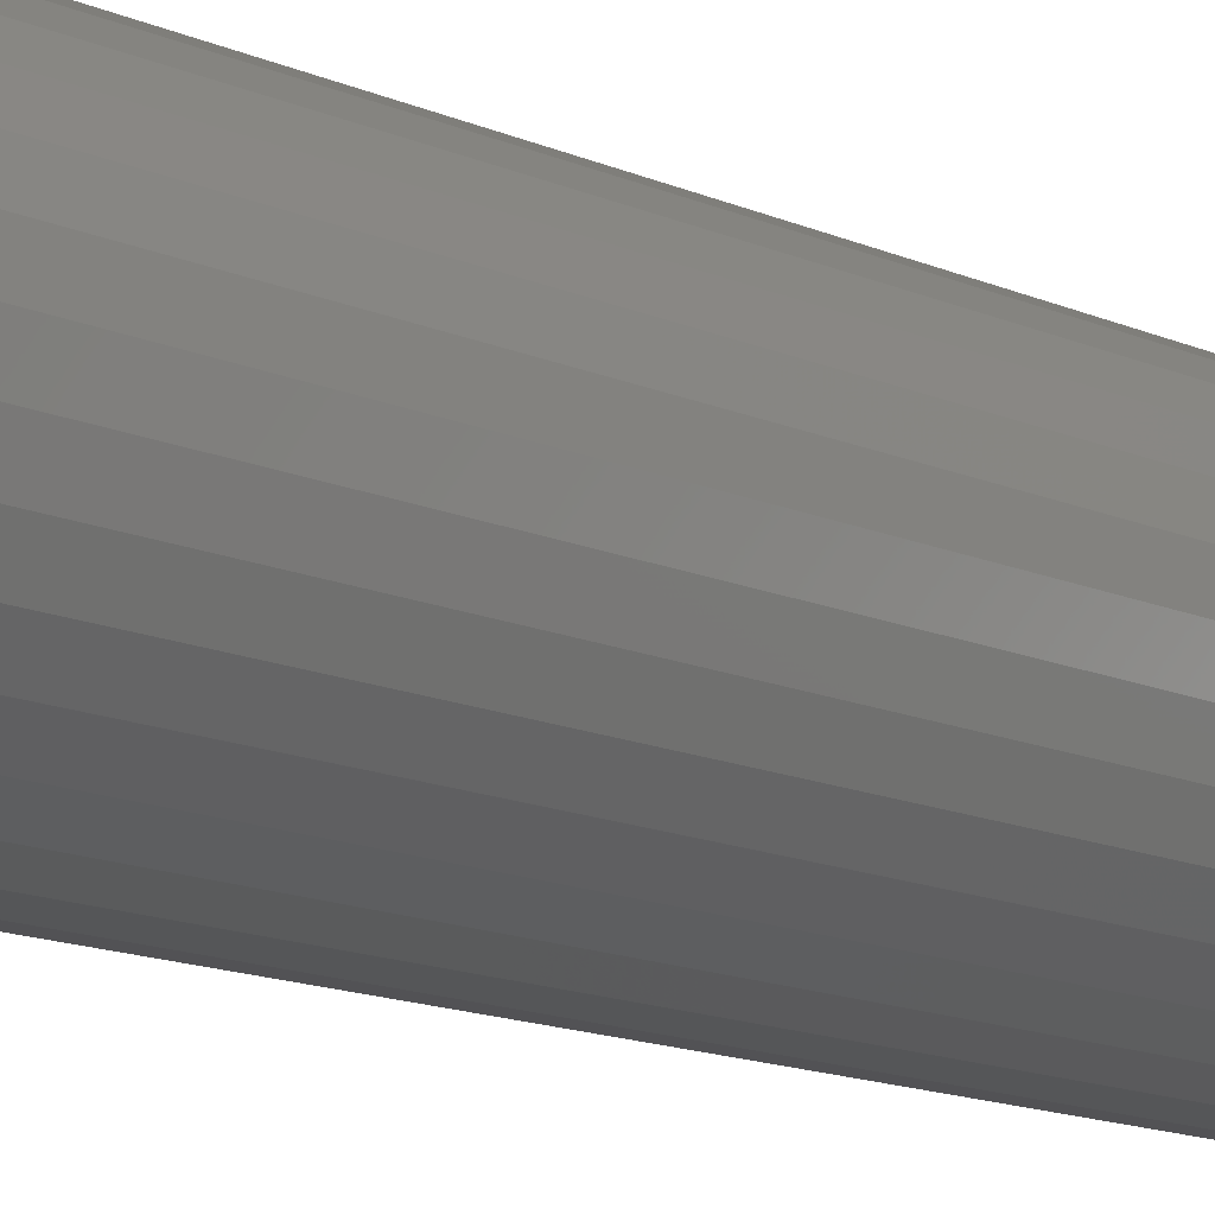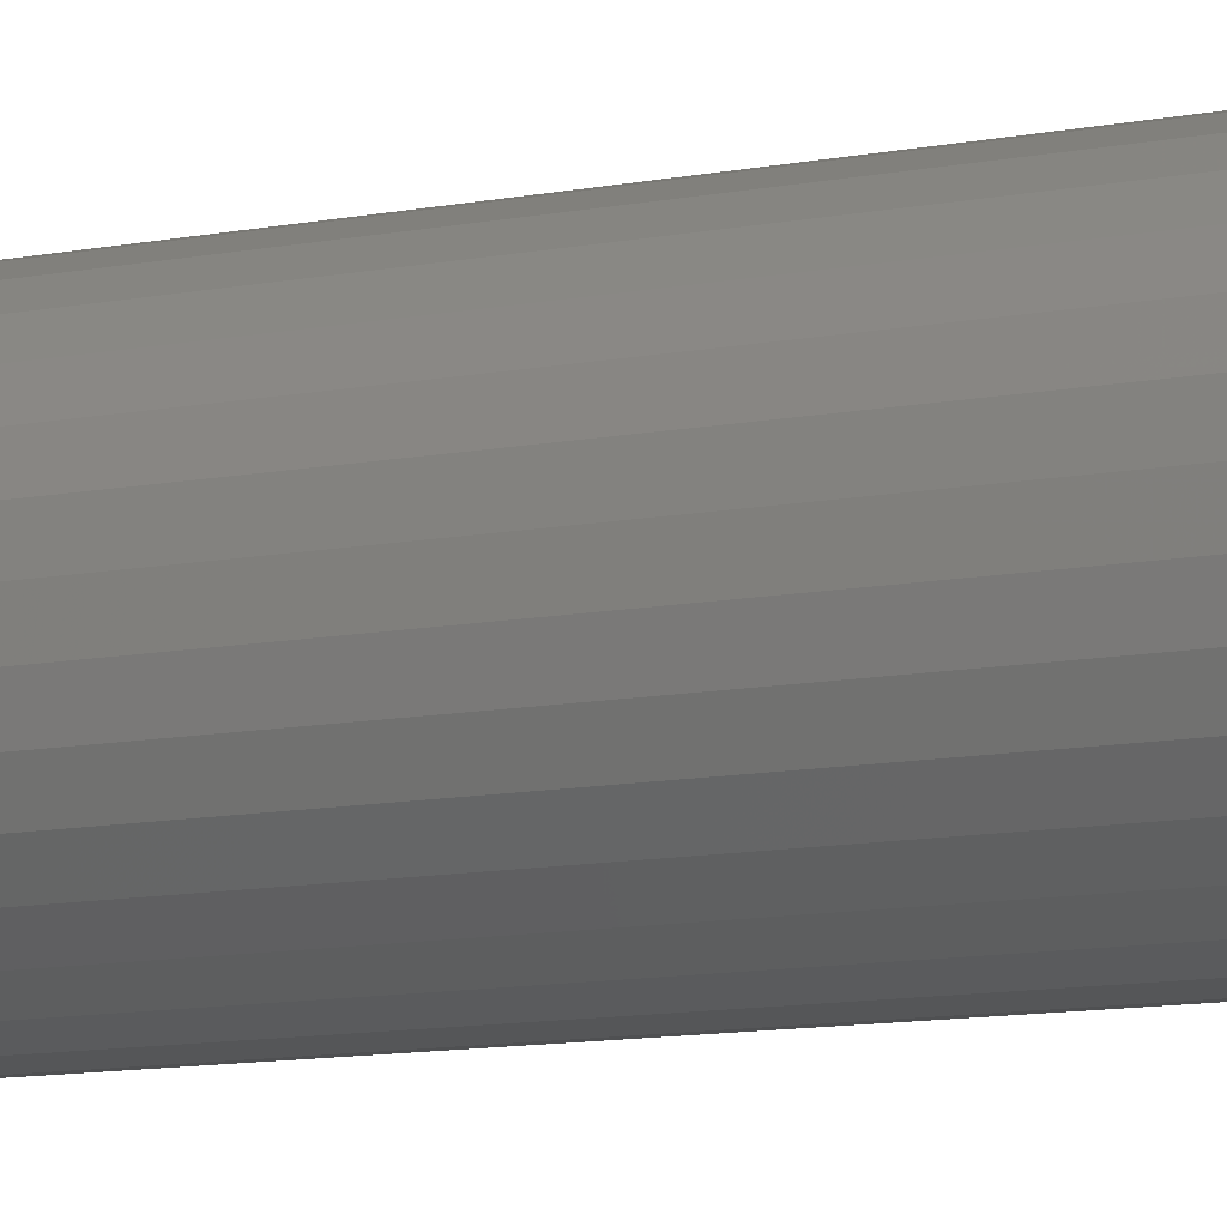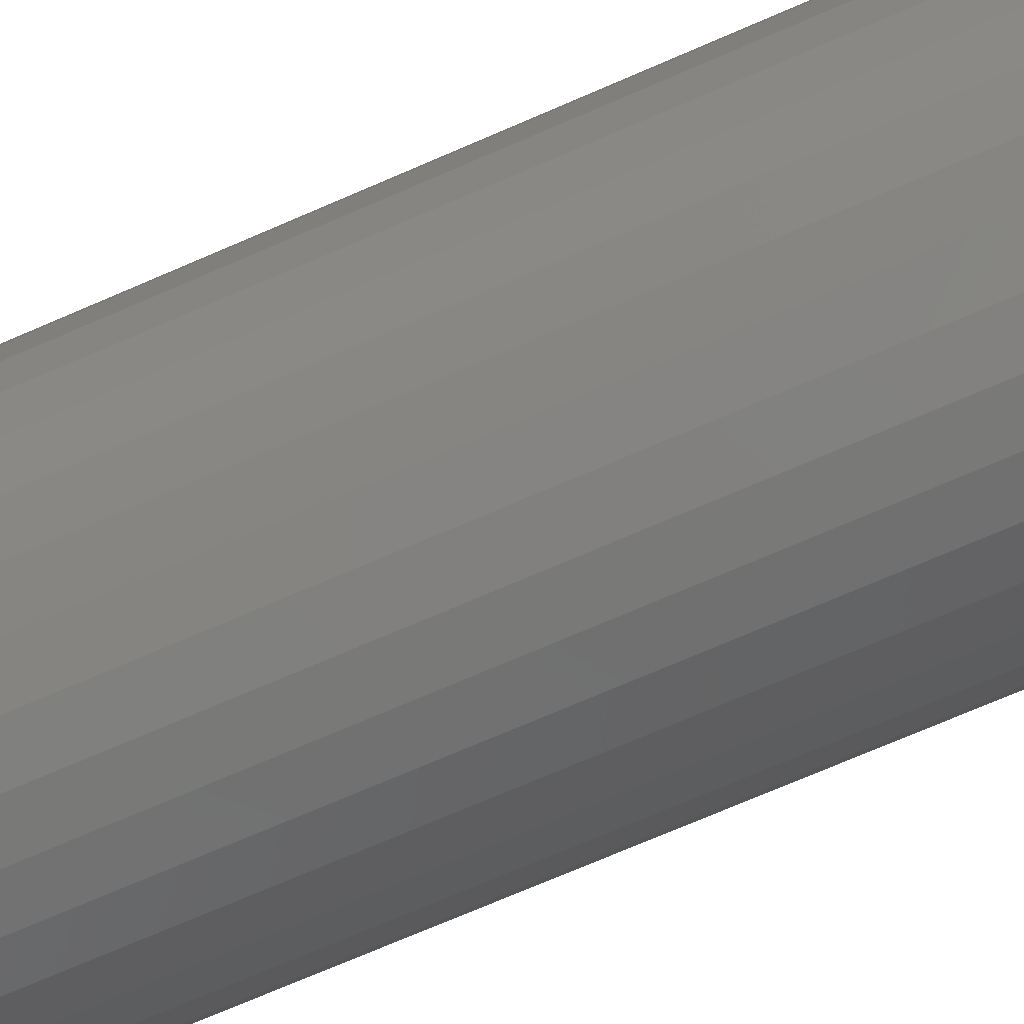
<metadata>
{"format":"stl","ext":"stl","renderer":"f3d","projection":"perspective","resolution":1024,"background":"white","views":[{"elev":-12.0,"azim":-139.0,"up":"+Z"},{"elev":-10.4,"azim":-63.0,"up":"+Z"},{"elev":-66.8,"azim":114.2,"up":"+Z"}]}
</metadata>
<code>
# stl→obj: 320 verts, 636 faces
v 0.001891 0.75 0.1191
v 0.02512 0.75 0.1168
v -0.02134 0.75 0.1168
v -0.04368 0.75 0.11
v 0.04746 0.75 0.11
v -0.06427 0.75 0.09901
v 0.06805 0.75 0.09901
v 0.04746 0.75 -0.11
v -0.04368 0.75 -0.11
v 0.06805 0.75 -0.09901
v -0.02134 0.75 -0.1168
v 0.02512 0.75 -0.1168
v 0.001891 0.75 -0.1191
v -0.06427 0.75 -0.09901
v -0.08231 0.75 -0.0842
v 0.08609 0.75 -0.0842
v -0.09712 0.75 -0.06616
v 0.1009 0.75 -0.06616
v -0.1081 0.75 -0.04557
v 0.1119 0.75 -0.04557
v -0.1149 0.75 -0.02323
v 0.1187 0.75 -0.02323
v -0.1172 0.75 -4.888e-17
v 0.121 0.75 -5.432e-17
v -0.1149 0.75 0.02323
v 0.1187 0.75 0.02323
v -0.1081 0.75 0.04557
v 0.1119 0.75 0.04557
v -0.09712 0.75 0.06616
v 0.1009 0.75 0.06616
v -0.08231 0.75 0.0842
v 0.08609 0.75 0.0842
v 0.1835 0.6875 -2.28e-16
v 0.1835 -0.75 -2.224e-17
v 0.18 0.6875 -0.03542
v 0.18 -0.75 -0.03542
v 0.1696 0.6875 -0.06949
v 0.1696 -0.75 -0.06949
v 0.1529 0.6875 -0.1009
v 0.1529 -0.75 -0.1009
v 0.1303 0.6875 -0.1284
v 0.1303 -0.75 -0.1284
v 0.1028 0.6875 -0.151
v 0.1028 -0.75 -0.151
v 0.07138 0.6875 -0.1678
v 0.07138 -0.75 -0.1678
v 0.03732 0.6875 -0.1781
v 0.03732 -0.75 -0.1781
v 0.001891 0.6875 -0.1816
v 0.001891 -0.75 -0.1816
v -0.03353 0.6875 -0.1781
v -0.03353 -0.75 -0.1781
v -0.0676 0.6875 -0.1678
v -0.0676 -0.75 -0.1678
v -0.09899 0.6875 -0.151
v -0.09899 -0.75 -0.151
v -0.1265 0.6875 -0.1284
v -0.1265 -0.75 -0.1284
v -0.1491 0.6875 -0.1009
v -0.1491 -0.75 -0.1009
v -0.1659 0.6875 -0.06949
v -0.1659 -0.75 -0.06949
v -0.1762 0.6875 -0.03542
v -0.1762 -0.75 -0.03542
v -0.1797 0.6875 2.224e-17
v -0.1797 -0.75 2.224e-17
v -0.1762 0.6875 0.03542
v -0.1762 -0.75 0.03542
v -0.1659 0.6875 0.06949
v -0.1659 -0.75 0.06949
v -0.1491 0.6875 0.1009
v -0.1491 -0.75 0.1009
v -0.1265 0.6875 0.1284
v -0.1265 -0.75 0.1284
v -0.09899 0.6875 0.151
v -0.09899 -0.75 0.151
v -0.0676 0.6875 0.1678
v -0.0676 -0.75 0.1678
v -0.03353 0.6875 0.1781
v -0.03353 -0.75 0.1781
v 0.001891 0.6875 0.1816
v 0.001891 -0.75 0.1816
v 0.03732 0.6875 0.1781
v 0.03732 -0.75 0.1781
v 0.07138 0.6875 0.1678
v 0.07138 -0.75 0.1678
v 0.1028 0.6875 0.151
v 0.1028 -0.75 0.151
v 0.1303 0.6875 0.1284
v 0.1303 -0.75 0.1284
v 0.1529 0.6875 0.1009
v 0.1529 -0.75 0.1009
v 0.1696 0.6875 0.06949
v 0.1696 -0.75 0.06949
v 0.18 0.6875 0.03542
v 0.18 -0.75 0.03542
v -0.1785 0.6997 -1.11e-16
v -0.175 0.6997 0.03519
v -0.1749 0.7114 -9.714e-17
v -0.1715 0.7114 0.0345
v -0.1692 0.7222 -9.714e-17
v -0.1659 0.7222 0.03337
v -0.1614 0.7317 -9.714e-17
v -0.1582 0.7317 0.03185
v -0.1519 0.7395 -8.327e-17
v -0.149 0.7395 0.03001
v -0.1411 0.7452 -7.633e-17
v -0.1384 0.7452 0.0279
v -0.1294 0.7488 -6.245e-17
v -0.1269 0.7488 0.02561
v 0.1788 0.6997 0.03519
v 0.1823 0.6997 -2.359e-16
v 0.1753 0.7114 0.0345
v 0.1787 0.7114 -2.498e-16
v 0.1697 0.7222 0.03337
v 0.1729 0.7222 -2.22e-16
v 0.162 0.7317 0.03185
v 0.1652 0.7317 -2.082e-16
v 0.1527 0.7395 0.03001
v 0.1557 0.7395 -2.22e-16
v 0.1421 0.7452 0.0279
v 0.1449 0.7452 -1.943e-16
v 0.1306 0.7488 0.02561
v 0.1332 0.7488 -1.804e-16
v 0.1685 0.6997 0.06903
v 0.1653 0.7114 0.06767
v 0.1599 0.7222 0.06546
v 0.1527 0.7317 0.06248
v 0.144 0.7395 0.05886
v 0.134 0.7452 0.05472
v 0.1232 0.7488 0.05024
v 0.1519 0.6997 0.1002
v 0.1489 0.7114 0.09824
v 0.1441 0.7222 0.09503
v 0.1376 0.7317 0.09071
v 0.1298 0.7395 0.08545
v 0.1208 0.7452 0.07944
v 0.111 0.7488 0.07293
v 0.1294 0.6997 0.1275
v 0.1269 0.7114 0.125
v 0.1228 0.7222 0.1209
v 0.1173 0.7317 0.1155
v 0.1106 0.7395 0.1088
v 0.103 0.7452 0.1011
v 0.09471 0.7488 0.09282
v 0.1021 0.6997 0.15
v 0.1001 0.7114 0.147
v 0.09692 0.7222 0.1422
v 0.0926 0.7317 0.1358
v 0.08734 0.7395 0.1279
v 0.08134 0.7452 0.1189
v 0.07482 0.7488 0.1091
v 0.07092 0.6997 0.1666
v 0.06956 0.7114 0.1634
v 0.06735 0.7222 0.158
v 0.06437 0.7317 0.1508
v 0.06075 0.7395 0.1421
v 0.05661 0.7452 0.1321
v 0.05213 0.7488 0.1213
v 0.03708 0.6997 0.1769
v 0.03639 0.7114 0.1734
v 0.03526 0.7222 0.1678
v 0.03374 0.7317 0.1601
v 0.0319 0.7395 0.1508
v 0.02979 0.7452 0.1402
v 0.0275 0.7488 0.1287
v 0.001891 0.6997 0.1804
v 0.001891 0.7114 0.1768
v 0.001891 0.7222 0.171
v 0.001891 0.7317 0.1633
v 0.001891 0.7395 0.1538
v 0.001891 0.7452 0.143
v 0.001891 0.7488 0.1313
v -0.0333 0.6997 0.1769
v -0.0326 0.7114 0.1734
v -0.03148 0.7222 0.1678
v -0.02996 0.7317 0.1601
v -0.02811 0.7395 0.1508
v -0.02601 0.7452 0.1402
v -0.02372 0.7488 0.1287
v -0.06714 0.6997 0.1666
v -0.06578 0.7114 0.1634
v -0.06356 0.7222 0.158
v -0.06059 0.7317 0.1508
v -0.05697 0.7395 0.1421
v -0.05283 0.7452 0.1321
v -0.04834 0.7488 0.1213
v -0.09832 0.6997 0.15
v -0.09635 0.7114 0.147
v -0.09314 0.7222 0.1422
v -0.08882 0.7317 0.1358
v -0.08356 0.7395 0.1279
v -0.07755 0.7452 0.1189
v -0.07104 0.7488 0.1091
v -0.1257 0.6997 0.1275
v -0.1231 0.7114 0.125
v -0.1191 0.7222 0.1209
v -0.1136 0.7317 0.1155
v -0.1069 0.7395 0.1088
v -0.09922 0.7452 0.1011
v -0.09093 0.7488 0.09282
v -0.1481 0.6997 0.1002
v -0.1451 0.7114 0.09824
v -0.1403 0.7222 0.09503
v -0.1339 0.7317 0.09071
v -0.126 0.7395 0.08545
v -0.117 0.7452 0.07944
v -0.1073 0.7488 0.07293
v -0.1648 0.6997 0.06903
v -0.1615 0.7114 0.06767
v -0.1561 0.7222 0.06546
v -0.149 0.7317 0.06248
v -0.1402 0.7395 0.05886
v -0.1302 0.7452 0.05472
v -0.1194 0.7488 0.05024
v 0.1788 0.6997 -0.03519
v 0.1753 0.7114 -0.0345
v 0.1697 0.7222 -0.03337
v 0.162 0.7317 -0.03185
v 0.1527 0.7395 -0.03001
v 0.1421 0.7452 -0.0279
v 0.1306 0.7488 -0.02561
v -0.175 0.6997 -0.03519
v -0.1715 0.7114 -0.0345
v -0.1659 0.7222 -0.03337
v -0.1582 0.7317 -0.03185
v -0.149 0.7395 -0.03001
v -0.1384 0.7452 -0.0279
v -0.1269 0.7488 -0.02561
v -0.1648 0.6997 -0.06903
v -0.1615 0.7114 -0.06767
v -0.1561 0.7222 -0.06546
v -0.149 0.7317 -0.06248
v -0.1402 0.7395 -0.05886
v -0.1302 0.7452 -0.05472
v -0.1194 0.7488 -0.05024
v -0.1481 0.6997 -0.1002
v -0.1451 0.7114 -0.09824
v -0.1403 0.7222 -0.09503
v -0.1339 0.7317 -0.09071
v -0.126 0.7395 -0.08545
v -0.117 0.7452 -0.07944
v -0.1073 0.7488 -0.07293
v -0.1257 0.6997 -0.1275
v -0.1231 0.7114 -0.125
v -0.1191 0.7222 -0.1209
v -0.1136 0.7317 -0.1155
v -0.1069 0.7395 -0.1088
v -0.09922 0.7452 -0.1011
v -0.09093 0.7488 -0.09282
v -0.09832 0.6997 -0.15
v -0.09635 0.7114 -0.147
v -0.09314 0.7222 -0.1422
v -0.08882 0.7317 -0.1358
v -0.08356 0.7395 -0.1279
v -0.07755 0.7452 -0.1189
v -0.07104 0.7488 -0.1091
v -0.06714 0.6997 -0.1666
v -0.06578 0.7114 -0.1634
v -0.06356 0.7222 -0.158
v -0.06059 0.7317 -0.1508
v -0.05697 0.7395 -0.1421
v -0.05283 0.7452 -0.1321
v -0.04834 0.7488 -0.1213
v -0.0333 0.6997 -0.1769
v -0.0326 0.7114 -0.1734
v -0.03148 0.7222 -0.1678
v -0.02996 0.7317 -0.1601
v -0.02811 0.7395 -0.1508
v -0.02601 0.7452 -0.1402
v -0.02372 0.7488 -0.1287
v 0.001891 0.6997 -0.1804
v 0.001891 0.7114 -0.1768
v 0.001891 0.7222 -0.171
v 0.001891 0.7317 -0.1633
v 0.001891 0.7395 -0.1538
v 0.001891 0.7452 -0.143
v 0.001891 0.7488 -0.1313
v 0.03708 0.6997 -0.1769
v 0.03639 0.7114 -0.1734
v 0.03526 0.7222 -0.1678
v 0.03374 0.7317 -0.1601
v 0.0319 0.7395 -0.1508
v 0.02979 0.7452 -0.1402
v 0.0275 0.7488 -0.1287
v 0.07092 0.6997 -0.1666
v 0.06956 0.7114 -0.1634
v 0.06735 0.7222 -0.158
v 0.06437 0.7317 -0.1508
v 0.06075 0.7395 -0.1421
v 0.05661 0.7452 -0.1321
v 0.05213 0.7488 -0.1213
v 0.1021 0.6997 -0.15
v 0.1001 0.7114 -0.147
v 0.09692 0.7222 -0.1422
v 0.0926 0.7317 -0.1358
v 0.08734 0.7395 -0.1279
v 0.08134 0.7452 -0.1189
v 0.07482 0.7488 -0.1091
v 0.1294 0.6997 -0.1275
v 0.1269 0.7114 -0.125
v 0.1228 0.7222 -0.1209
v 0.1173 0.7317 -0.1155
v 0.1106 0.7395 -0.1088
v 0.103 0.7452 -0.1011
v 0.09471 0.7488 -0.09282
v 0.1519 0.6997 -0.1002
v 0.1489 0.7114 -0.09824
v 0.1441 0.7222 -0.09503
v 0.1376 0.7317 -0.09071
v 0.1298 0.7395 -0.08545
v 0.1208 0.7452 -0.07944
v 0.111 0.7488 -0.07293
v 0.1685 0.6997 -0.06903
v 0.1653 0.7114 -0.06767
v 0.1599 0.7222 -0.06546
v 0.1527 0.7317 -0.06248
v 0.144 0.7395 -0.05886
v 0.134 0.7452 -0.05472
v 0.1232 0.7488 -0.05024
f 1 2 3
f 4 3 2
f 5 4 2
f 6 4 5
f 7 6 5
f 8 9 10
f 11 9 8
f 12 11 8
f 13 11 12
f 9 14 10
f 10 14 15
f 10 15 16
f 16 15 17
f 16 17 18
f 18 17 19
f 18 19 20
f 20 19 21
f 20 21 22
f 22 21 23
f 22 23 24
f 24 23 25
f 24 25 26
f 26 25 27
f 26 27 28
f 28 27 29
f 28 29 30
f 30 29 31
f 30 31 32
f 32 31 6
f 32 6 7
f 33 34 35
f 35 34 36
f 35 36 37
f 37 36 38
f 37 38 39
f 39 38 40
f 39 40 41
f 41 40 42
f 41 42 43
f 43 42 44
f 43 44 45
f 45 44 46
f 45 46 47
f 47 46 48
f 47 48 49
f 49 48 50
f 49 50 51
f 51 50 52
f 51 52 53
f 53 52 54
f 53 54 55
f 55 54 56
f 55 56 57
f 57 56 58
f 57 58 59
f 59 58 60
f 59 60 61
f 61 60 62
f 61 62 63
f 63 62 64
f 63 64 65
f 65 64 66
f 65 66 67
f 67 66 68
f 67 68 69
f 69 68 70
f 69 70 71
f 71 70 72
f 71 72 73
f 73 72 74
f 73 74 75
f 75 74 76
f 75 76 77
f 77 76 78
f 77 78 79
f 79 78 80
f 79 80 81
f 81 80 82
f 81 82 83
f 83 82 84
f 83 84 85
f 85 84 86
f 85 86 87
f 87 86 88
f 87 88 89
f 89 88 90
f 89 90 91
f 91 90 92
f 91 92 93
f 93 92 94
f 93 94 95
f 95 94 96
f 95 96 33
f 33 96 34
f 65 67 97
f 97 67 98
f 97 98 99
f 99 98 100
f 99 100 101
f 101 100 102
f 101 102 103
f 103 102 104
f 103 104 105
f 105 104 106
f 105 106 107
f 107 106 108
f 107 108 109
f 109 108 110
f 109 110 23
f 23 110 25
f 95 33 111
f 111 33 112
f 111 112 113
f 113 112 114
f 113 114 115
f 115 114 116
f 115 116 117
f 117 116 118
f 117 118 119
f 119 118 120
f 119 120 121
f 121 120 122
f 121 122 123
f 123 122 124
f 123 124 26
f 26 124 24
f 93 95 125
f 125 95 111
f 125 111 126
f 126 111 113
f 126 113 127
f 127 113 115
f 127 115 128
f 128 115 117
f 128 117 129
f 129 117 119
f 129 119 130
f 130 119 121
f 130 121 131
f 131 121 123
f 131 123 28
f 28 123 26
f 91 93 132
f 132 93 125
f 132 125 133
f 133 125 126
f 133 126 134
f 134 126 127
f 134 127 135
f 135 127 128
f 135 128 136
f 136 128 129
f 136 129 137
f 137 129 130
f 137 130 138
f 138 130 131
f 138 131 30
f 30 131 28
f 89 91 139
f 139 91 132
f 139 132 140
f 140 132 133
f 140 133 141
f 141 133 134
f 141 134 142
f 142 134 135
f 142 135 143
f 143 135 136
f 143 136 144
f 144 136 137
f 144 137 145
f 145 137 138
f 145 138 32
f 32 138 30
f 87 89 146
f 146 89 139
f 146 139 147
f 147 139 140
f 147 140 148
f 148 140 141
f 148 141 149
f 149 141 142
f 149 142 150
f 150 142 143
f 150 143 151
f 151 143 144
f 151 144 152
f 152 144 145
f 152 145 7
f 7 145 32
f 85 87 153
f 153 87 146
f 153 146 154
f 154 146 147
f 154 147 155
f 155 147 148
f 155 148 156
f 156 148 149
f 156 149 157
f 157 149 150
f 157 150 158
f 158 150 151
f 158 151 159
f 159 151 152
f 159 152 5
f 5 152 7
f 83 85 160
f 160 85 153
f 160 153 161
f 161 153 154
f 161 154 162
f 162 154 155
f 162 155 163
f 163 155 156
f 163 156 164
f 164 156 157
f 164 157 165
f 165 157 158
f 165 158 166
f 166 158 159
f 166 159 2
f 2 159 5
f 81 83 167
f 167 83 160
f 167 160 168
f 168 160 161
f 168 161 169
f 169 161 162
f 169 162 170
f 170 162 163
f 170 163 171
f 171 163 164
f 171 164 172
f 172 164 165
f 172 165 173
f 173 165 166
f 173 166 1
f 1 166 2
f 79 81 174
f 174 81 167
f 174 167 175
f 175 167 168
f 175 168 176
f 176 168 169
f 176 169 177
f 177 169 170
f 177 170 178
f 178 170 171
f 178 171 179
f 179 171 172
f 179 172 180
f 180 172 173
f 180 173 3
f 3 173 1
f 77 79 181
f 181 79 174
f 181 174 182
f 182 174 175
f 182 175 183
f 183 175 176
f 183 176 184
f 184 176 177
f 184 177 185
f 185 177 178
f 185 178 186
f 186 178 179
f 186 179 187
f 187 179 180
f 187 180 4
f 4 180 3
f 75 77 188
f 188 77 181
f 188 181 189
f 189 181 182
f 189 182 190
f 190 182 183
f 190 183 191
f 191 183 184
f 191 184 192
f 192 184 185
f 192 185 193
f 193 185 186
f 193 186 194
f 194 186 187
f 194 187 6
f 6 187 4
f 73 75 195
f 195 75 188
f 195 188 196
f 196 188 189
f 196 189 197
f 197 189 190
f 197 190 198
f 198 190 191
f 198 191 199
f 199 191 192
f 199 192 200
f 200 192 193
f 200 193 201
f 201 193 194
f 201 194 31
f 31 194 6
f 71 73 202
f 202 73 195
f 202 195 203
f 203 195 196
f 203 196 204
f 204 196 197
f 204 197 205
f 205 197 198
f 205 198 206
f 206 198 199
f 206 199 207
f 207 199 200
f 207 200 208
f 208 200 201
f 208 201 29
f 29 201 31
f 69 71 209
f 209 71 202
f 209 202 210
f 210 202 203
f 210 203 211
f 211 203 204
f 211 204 212
f 212 204 205
f 212 205 213
f 213 205 206
f 213 206 214
f 214 206 207
f 214 207 215
f 215 207 208
f 215 208 27
f 27 208 29
f 67 69 98
f 98 69 209
f 98 209 100
f 100 209 210
f 100 210 102
f 102 210 211
f 102 211 104
f 104 211 212
f 104 212 106
f 106 212 213
f 106 213 108
f 108 213 214
f 108 214 110
f 110 214 215
f 110 215 25
f 25 215 27
f 33 35 112
f 112 35 216
f 112 216 114
f 114 216 217
f 114 217 116
f 116 217 218
f 116 218 118
f 118 218 219
f 118 219 120
f 120 219 220
f 120 220 122
f 122 220 221
f 122 221 124
f 124 221 222
f 124 222 24
f 24 222 22
f 63 65 223
f 223 65 97
f 223 97 224
f 224 97 99
f 224 99 225
f 225 99 101
f 225 101 226
f 226 101 103
f 226 103 227
f 227 103 105
f 227 105 228
f 228 105 107
f 228 107 229
f 229 107 109
f 229 109 21
f 21 109 23
f 61 63 230
f 230 63 223
f 230 223 231
f 231 223 224
f 231 224 232
f 232 224 225
f 232 225 233
f 233 225 226
f 233 226 234
f 234 226 227
f 234 227 235
f 235 227 228
f 235 228 236
f 236 228 229
f 236 229 19
f 19 229 21
f 59 61 237
f 237 61 230
f 237 230 238
f 238 230 231
f 238 231 239
f 239 231 232
f 239 232 240
f 240 232 233
f 240 233 241
f 241 233 234
f 241 234 242
f 242 234 235
f 242 235 243
f 243 235 236
f 243 236 17
f 17 236 19
f 57 59 244
f 244 59 237
f 244 237 245
f 245 237 238
f 245 238 246
f 246 238 239
f 246 239 247
f 247 239 240
f 247 240 248
f 248 240 241
f 248 241 249
f 249 241 242
f 249 242 250
f 250 242 243
f 250 243 15
f 15 243 17
f 55 57 251
f 251 57 244
f 251 244 252
f 252 244 245
f 252 245 253
f 253 245 246
f 253 246 254
f 254 246 247
f 254 247 255
f 255 247 248
f 255 248 256
f 256 248 249
f 256 249 257
f 257 249 250
f 257 250 14
f 14 250 15
f 53 55 258
f 258 55 251
f 258 251 259
f 259 251 252
f 259 252 260
f 260 252 253
f 260 253 261
f 261 253 254
f 261 254 262
f 262 254 255
f 262 255 263
f 263 255 256
f 263 256 264
f 264 256 257
f 264 257 9
f 9 257 14
f 51 53 265
f 265 53 258
f 265 258 266
f 266 258 259
f 266 259 267
f 267 259 260
f 267 260 268
f 268 260 261
f 268 261 269
f 269 261 262
f 269 262 270
f 270 262 263
f 270 263 271
f 271 263 264
f 271 264 11
f 11 264 9
f 49 51 272
f 272 51 265
f 272 265 273
f 273 265 266
f 273 266 274
f 274 266 267
f 274 267 275
f 275 267 268
f 275 268 276
f 276 268 269
f 276 269 277
f 277 269 270
f 277 270 278
f 278 270 271
f 278 271 13
f 13 271 11
f 47 49 279
f 279 49 272
f 279 272 280
f 280 272 273
f 280 273 281
f 281 273 274
f 281 274 282
f 282 274 275
f 282 275 283
f 283 275 276
f 283 276 284
f 284 276 277
f 284 277 285
f 285 277 278
f 285 278 12
f 12 278 13
f 45 47 286
f 286 47 279
f 286 279 287
f 287 279 280
f 287 280 288
f 288 280 281
f 288 281 289
f 289 281 282
f 289 282 290
f 290 282 283
f 290 283 291
f 291 283 284
f 291 284 292
f 292 284 285
f 292 285 8
f 8 285 12
f 43 45 293
f 293 45 286
f 293 286 294
f 294 286 287
f 294 287 295
f 295 287 288
f 295 288 296
f 296 288 289
f 296 289 297
f 297 289 290
f 297 290 298
f 298 290 291
f 298 291 299
f 299 291 292
f 299 292 10
f 10 292 8
f 41 43 300
f 300 43 293
f 300 293 301
f 301 293 294
f 301 294 302
f 302 294 295
f 302 295 303
f 303 295 296
f 303 296 304
f 304 296 297
f 304 297 305
f 305 297 298
f 305 298 306
f 306 298 299
f 306 299 16
f 16 299 10
f 39 41 307
f 307 41 300
f 307 300 308
f 308 300 301
f 308 301 309
f 309 301 302
f 309 302 310
f 310 302 303
f 310 303 311
f 311 303 304
f 311 304 312
f 312 304 305
f 312 305 313
f 313 305 306
f 313 306 18
f 18 306 16
f 37 39 314
f 314 39 307
f 314 307 315
f 315 307 308
f 315 308 316
f 316 308 309
f 316 309 317
f 317 309 310
f 317 310 318
f 318 310 311
f 318 311 319
f 319 311 312
f 319 312 320
f 320 312 313
f 320 313 20
f 20 313 18
f 35 37 216
f 216 37 314
f 216 314 217
f 217 314 315
f 217 315 218
f 218 315 316
f 218 316 219
f 219 316 317
f 219 317 220
f 220 317 318
f 220 318 221
f 221 318 319
f 221 319 222
f 222 319 320
f 222 320 22
f 22 320 20
f 80 84 82
f 84 80 78
f 84 78 86
f 46 52 48
f 48 52 50
f 86 78 88
f 88 78 76
f 88 76 90
f 90 76 74
f 90 74 92
f 92 74 72
f 92 72 94
f 94 72 70
f 94 70 96
f 96 70 68
f 96 68 34
f 34 68 66
f 34 66 36
f 36 66 64
f 36 64 38
f 38 64 62
f 38 62 40
f 40 62 60
f 40 60 42
f 42 60 58
f 42 58 44
f 44 58 56
f 44 56 46
f 46 56 54
f 46 54 52

</code>
